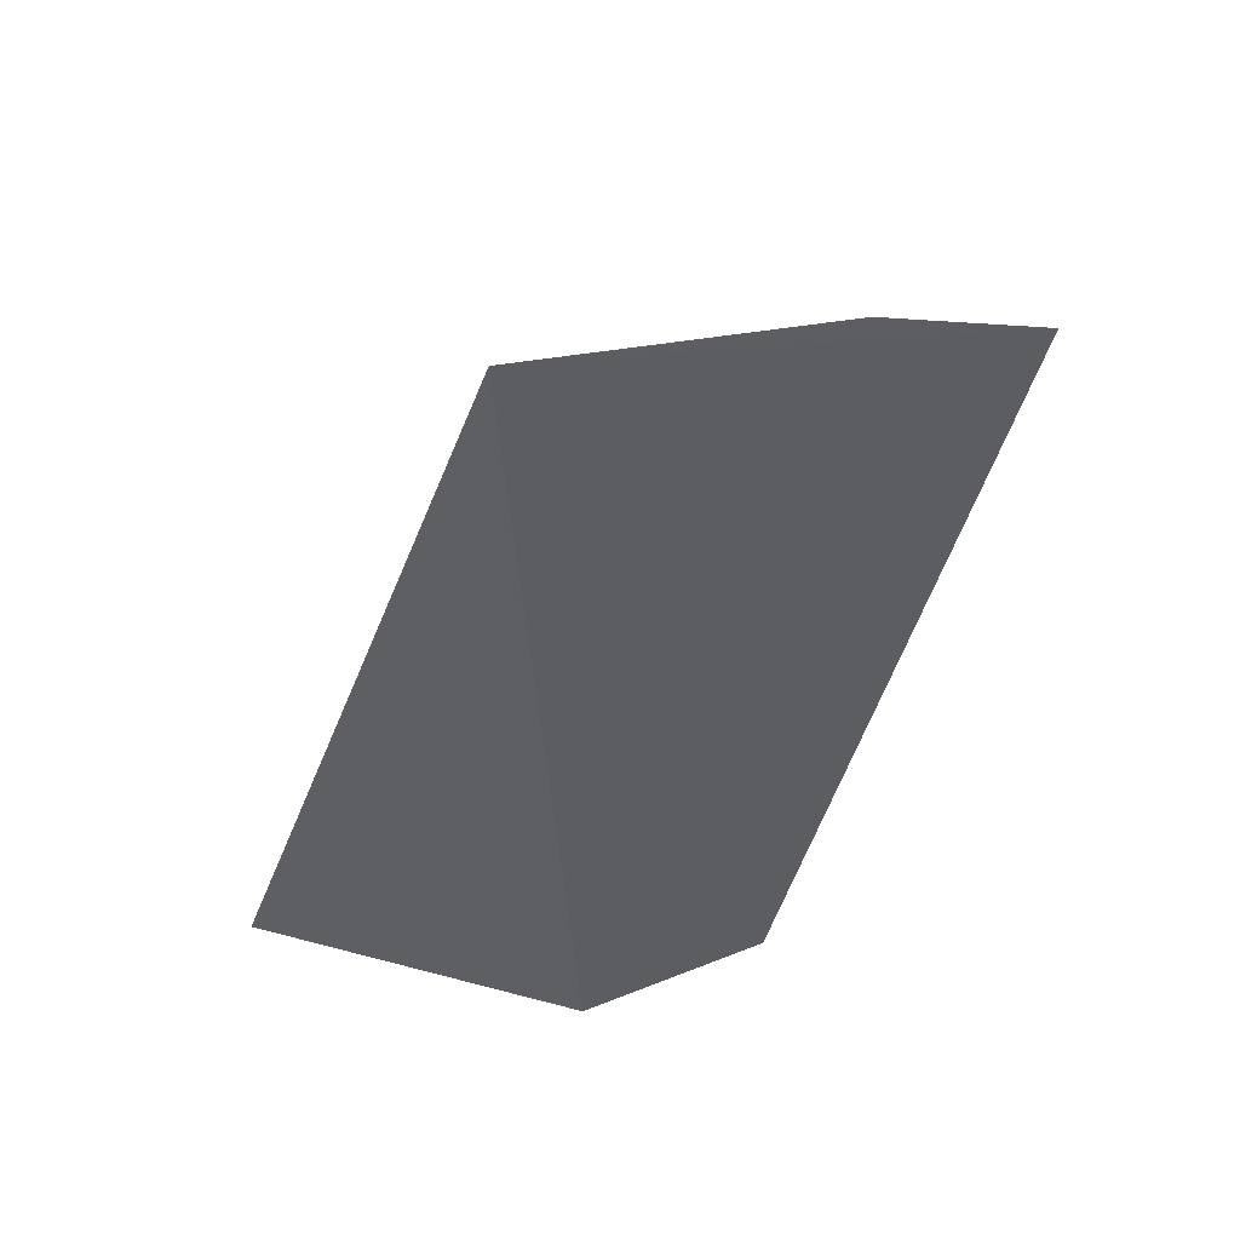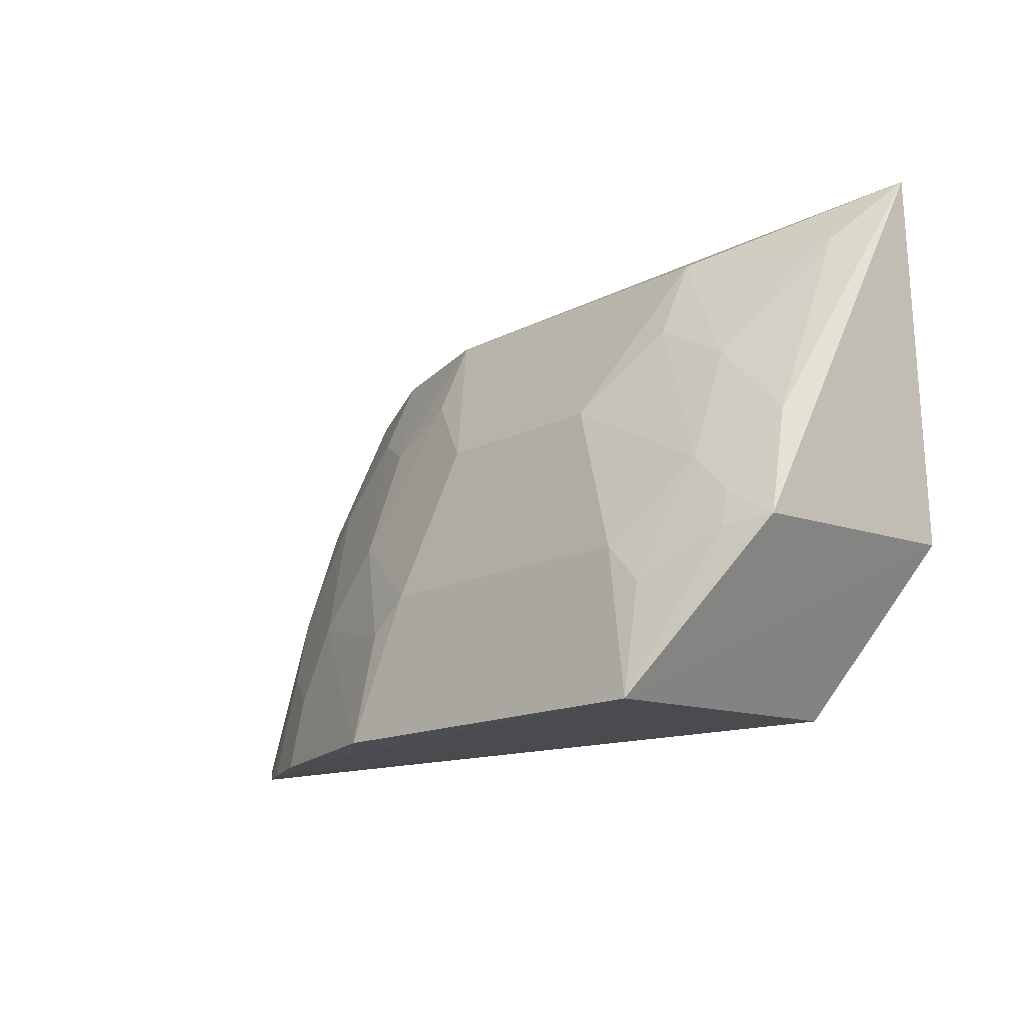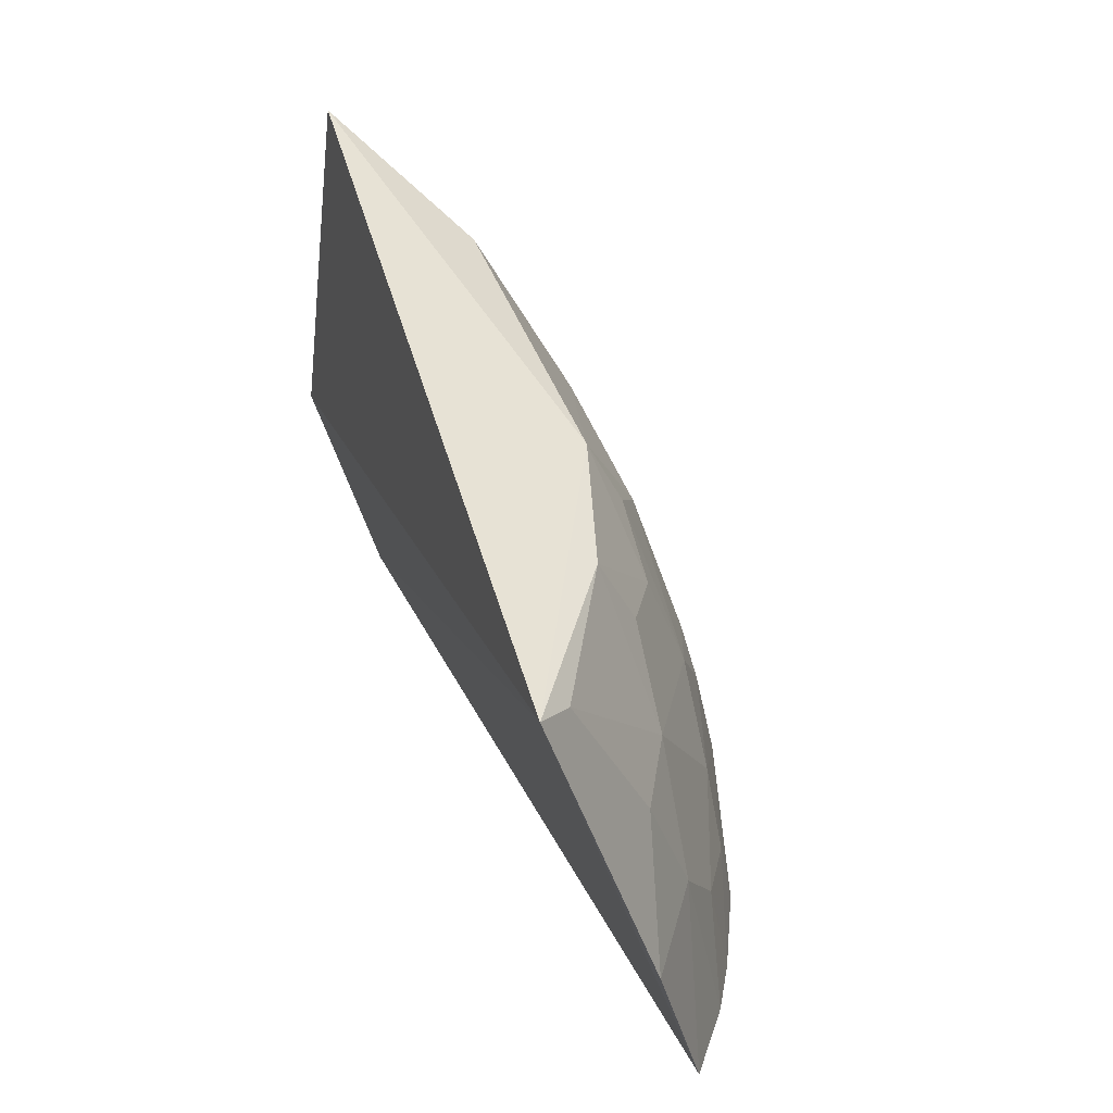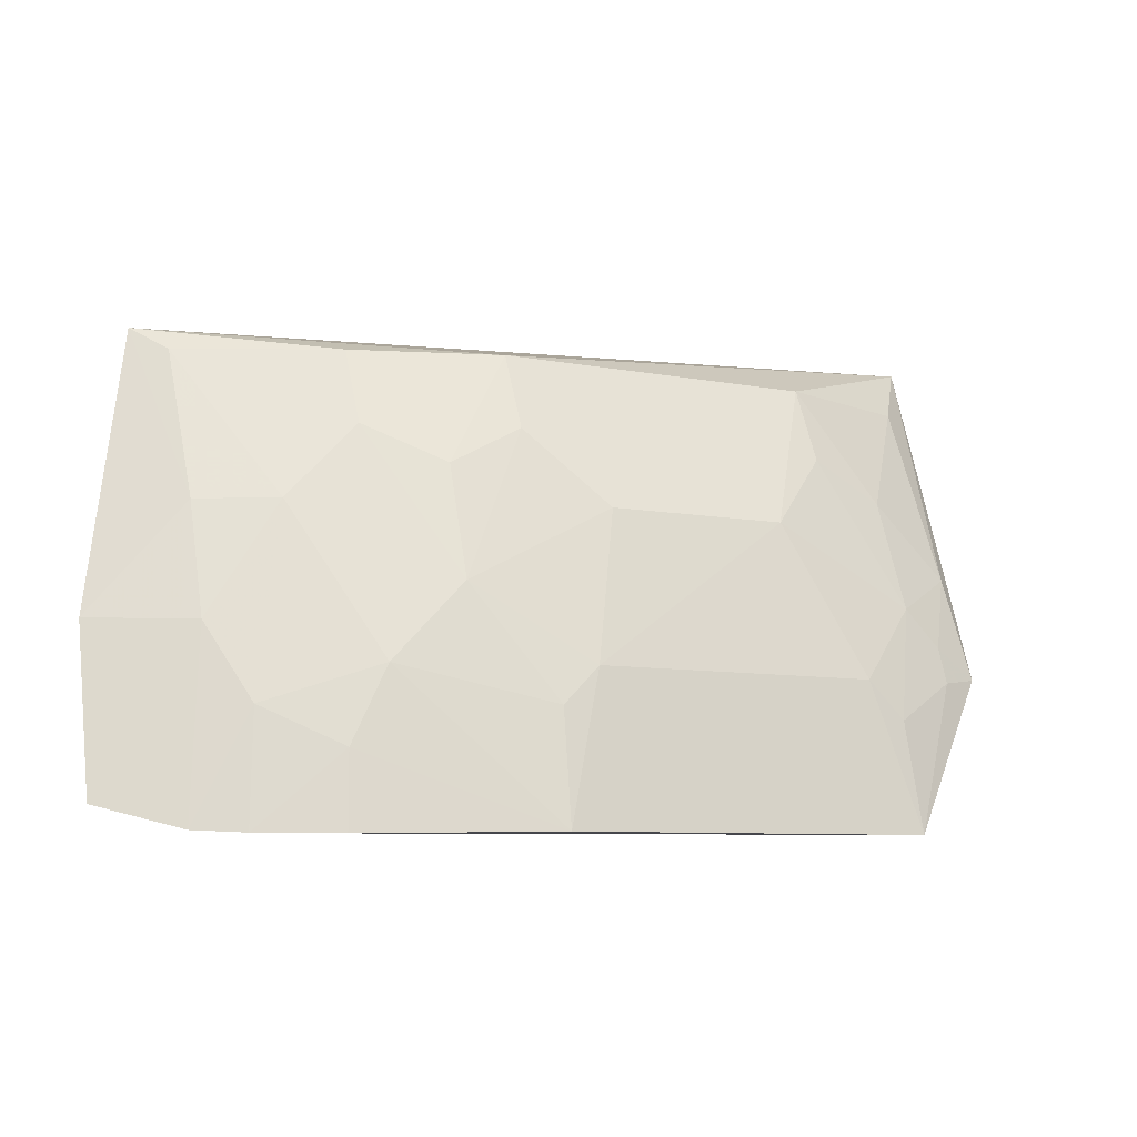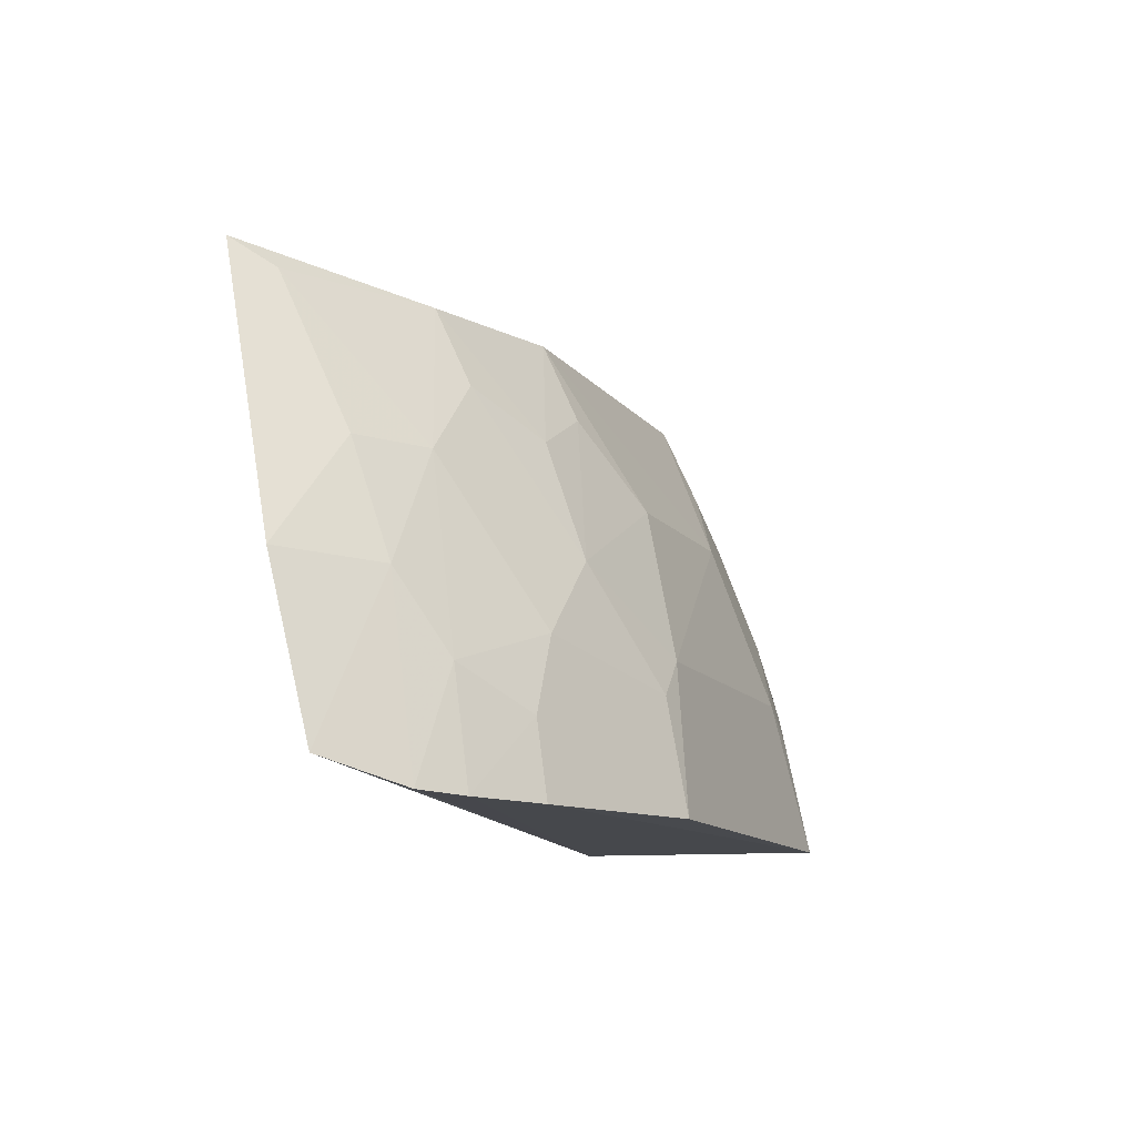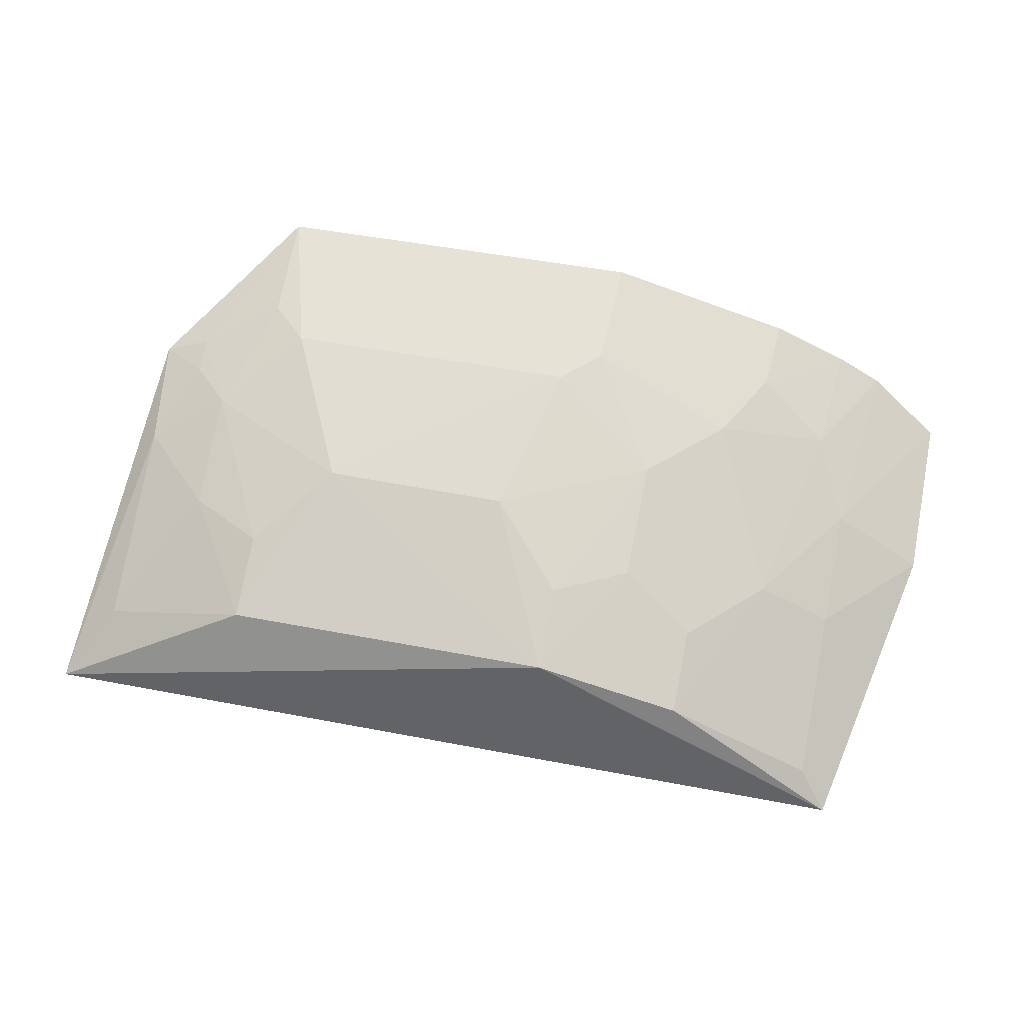
<metadata>
{"format":"obj","ext":"obj","renderer":"f3d","projection":"perspective","resolution":1024,"background":"white","views":[{"elev":-42.4,"azim":73.0,"up":"+Y"},{"elev":-14.7,"azim":-131.7,"up":"+Z"},{"elev":43.4,"azim":71.2,"up":"+Z"},{"elev":-7.7,"azim":151.8,"up":"+Z"},{"elev":-12.0,"azim":112.8,"up":"+Z"},{"elev":52.7,"azim":11.8,"up":"+Y"}]}
</metadata>
<code>
v 0.197 0.257 0.2649
v 0.2212 0.3064 0.09066
v 0.1012 0.344 0.1682
v -0.07333 0.3687 0.08161
v -0.1209 0.2574 0.1439
v 0.07443 0.3705 0.08191
v 0.1855 0.2982 0.1966
v -0.07548 0.2725 0.08333
v -0.1307 0.2774 0.2774
v 0.1463 0.3493 0.08103
v -0.02808 0.3446 0.1976
v 0.2211 0.2898 0.1541
v 0.1291 0.2993 0.2555
v -0.1186 0.342 0.1421
v 0.1296 0.3433 0.1386
v 0.1931 0.3262 0.08209
v 0.05827 0.3608 0.1391
v 0.1572 0.3131 0.1971
v 0.1858 0.2702 0.2555
v 0.07259 0.3155 0.2564
v -0.05686 0.3592 0.1388
v -0.08475 0.328 0.2112
v 0.1443 0.3446 0.1096
v 0.073 0.3621 0.1249
v 0.1756 0.3359 0.08124
v 0.1857 0.3134 0.1532
v 0.1293 0.3132 0.2261
v -0.05617 0.3146 0.2562
v 0.04373 0.3446 0.1977
v -0.1012 0.3484 0.1398
v -0.114 0.33 0.1824
v -0.0856 0.3443 0.1682
v 0.172 0.3287 0.1241
v 0.1008 0.3287 0.2117
v -0.1131 0.2983 0.2547
v -0.05606 0.3285 0.2263
v -0.07159 0.3601 0.1241
v -0.1003 0.3448 0.1535
v 0.07273 0.3291 0.2268
f 8 2 1
f 8 1 5
f 8 5 4
f 9 5 1
f 10 8 4
f 10 4 6
f 12 7 1
f 12 1 2
f 14 4 5
f 14 5 9
f 16 2 8
f 17 6 4
f 18 15 3
f 19 13 1
f 19 1 7
f 19 18 13
f 19 7 18
f 20 9 1
f 20 1 13
f 21 17 4
f 21 11 17
f 23 10 6
f 23 6 15
f 24 15 6
f 24 3 15
f 24 17 3
f 24 6 17
f 25 16 8
f 25 8 10
f 25 10 23
f 26 12 2
f 26 2 16
f 26 7 12
f 26 18 7
f 27 18 3
f 27 13 18
f 28 20 11
f 28 9 20
f 29 17 11
f 29 11 20
f 29 3 17
f 30 4 14
f 31 14 9
f 32 11 21
f 32 31 22
f 33 26 16
f 33 16 25
f 33 25 23
f 33 23 15
f 33 15 18
f 33 18 26
f 34 20 13
f 34 13 27
f 34 27 3
f 35 28 22
f 35 9 28
f 35 31 9
f 35 22 31
f 36 28 11
f 36 22 28
f 36 32 22
f 36 11 32
f 37 21 4
f 37 4 30
f 37 32 21
f 37 30 32
f 38 32 30
f 38 30 14
f 38 14 31
f 38 31 32
f 39 29 20
f 39 20 34
f 39 34 3
f 39 3 29

</code>
